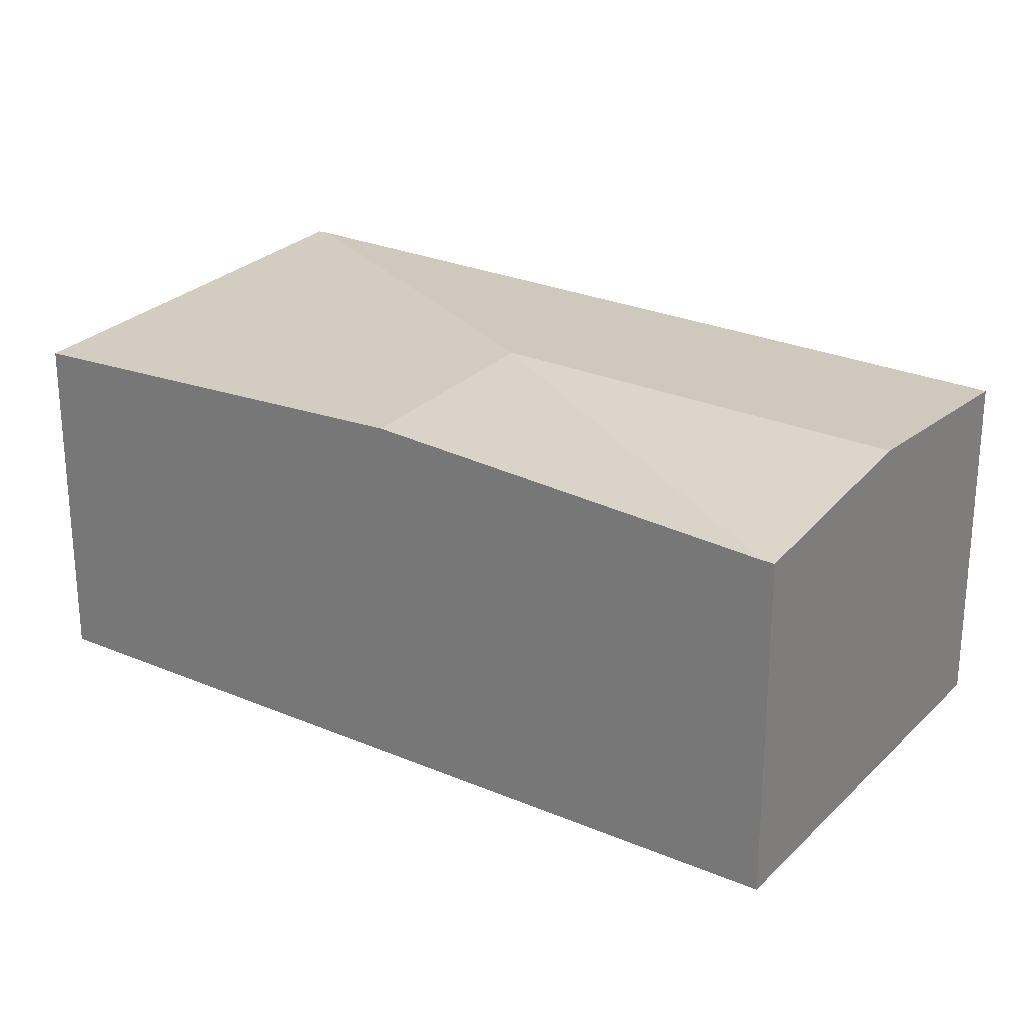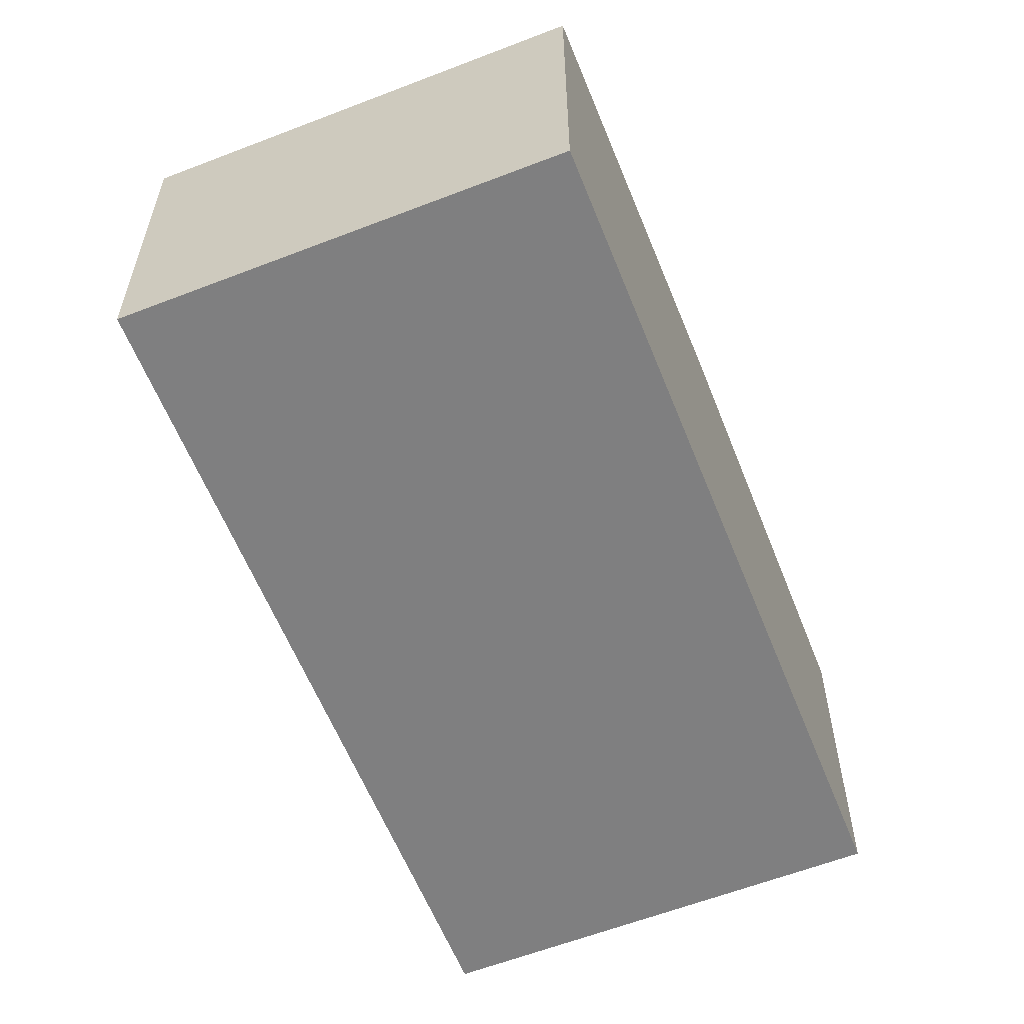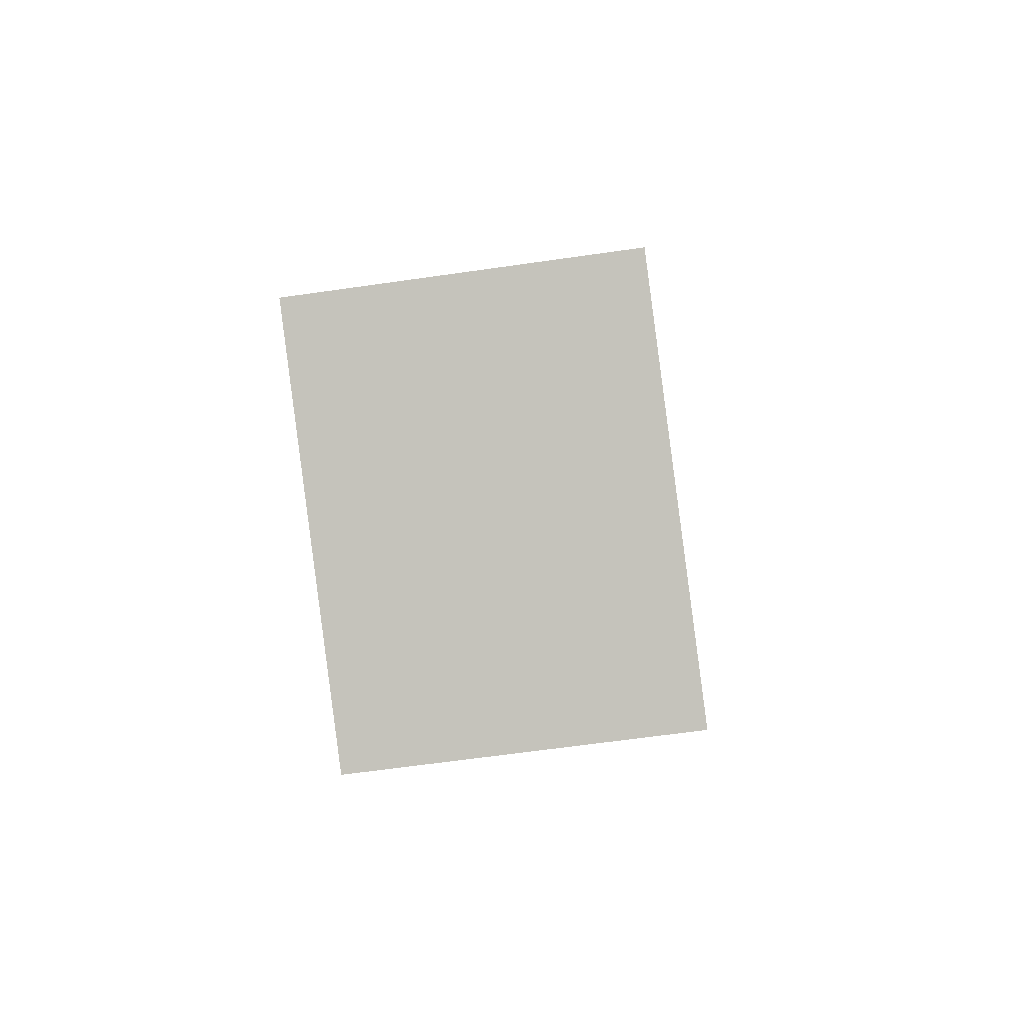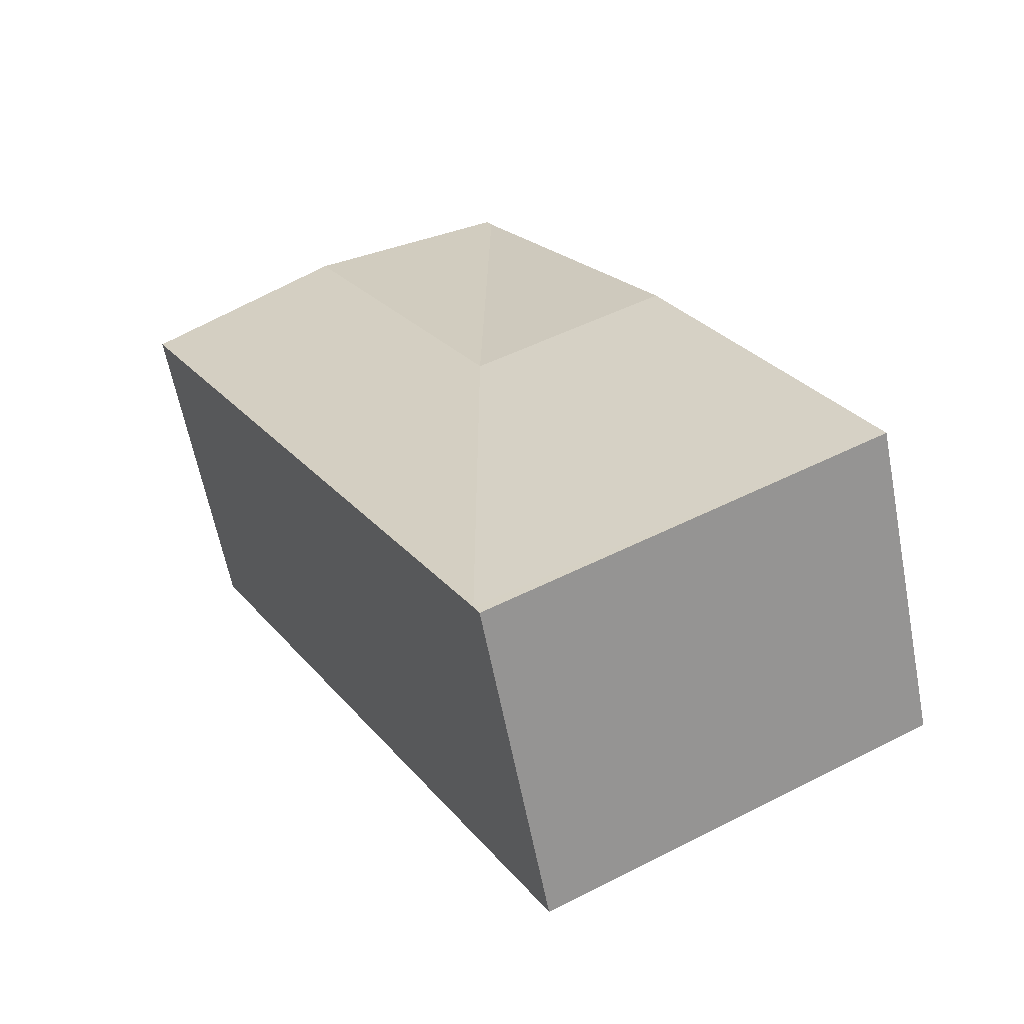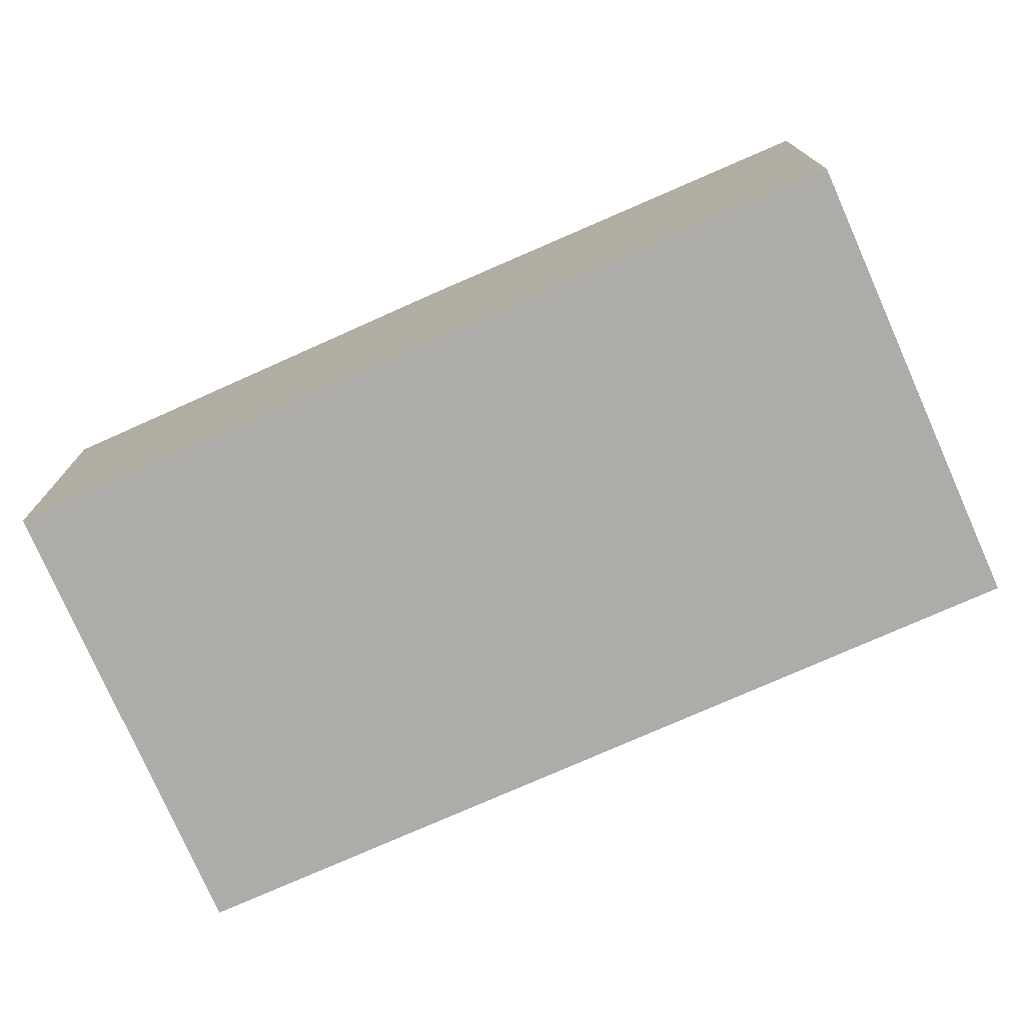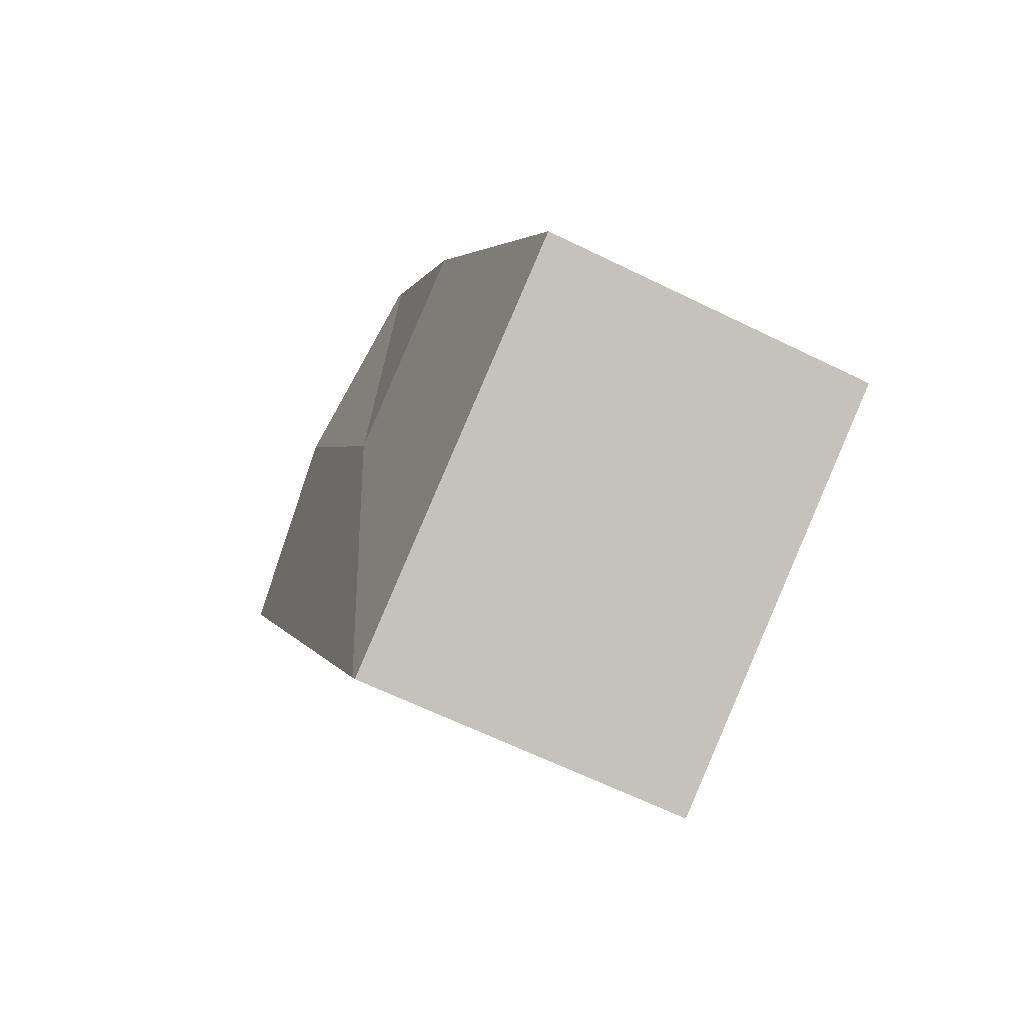
<metadata>
{"format":"obj","ext":"obj","renderer":"f3d","projection":"perspective","resolution":1024,"background":"white","views":[{"elev":26.6,"azim":-28.2,"up":"+Y"},{"elev":-59.9,"azim":-130.3,"up":"+Y"},{"elev":-62.0,"azim":-81.6,"up":"+Z"},{"elev":-61.5,"azim":-169.1,"up":"+Z"},{"elev":-76.7,"azim":-38.2,"up":"+Y"},{"elev":-63.1,"azim":-116.5,"up":"+Z"}]}
</metadata>
<code>
v  2.699 2.307 -1.341
v  4.009 2.448 4.328
v  5.339 2.307 3.621
v  2.669 2.448 1.81
v  2.639 2.307 4.963
v  2.678 2.307 5.036
v  0 2.303 1.41e-16
v  2.66 2.303 -1.415
v  1.339 2.448 2.518
v  2.66 8.664e-17 -1.415
v  0 0 0
v  1.339 -1.542e-16 2.518
v  2.639 -3.039e-16 4.963
v  2.678 -3.084e-16 5.036
v  5.339 -2.217e-16 3.621
v  4.009 -2.65e-16 4.328
v  2.699 8.211e-17 -1.341
g defaultobject
f 1 2 3
f 2 1 4
f 5 2 4
f 2 5 6
f 7 1 8
f 1 7 4
f 4 7 9
f 4 9 5
f 10 7 8
f 7 10 11
f 11 9 7
f 9 11 12
f 9 12 5
f 5 12 13
f 5 13 6
f 6 13 14
f 14 2 6
f 2 14 3
f 3 14 15
f 15 14 16
f 1 10 8
f 10 1 3
f 10 3 17
f 17 3 15
f 13 16 14
f 16 13 12
f 16 12 15
f 15 12 17
f 17 12 11
f 17 11 10

</code>
